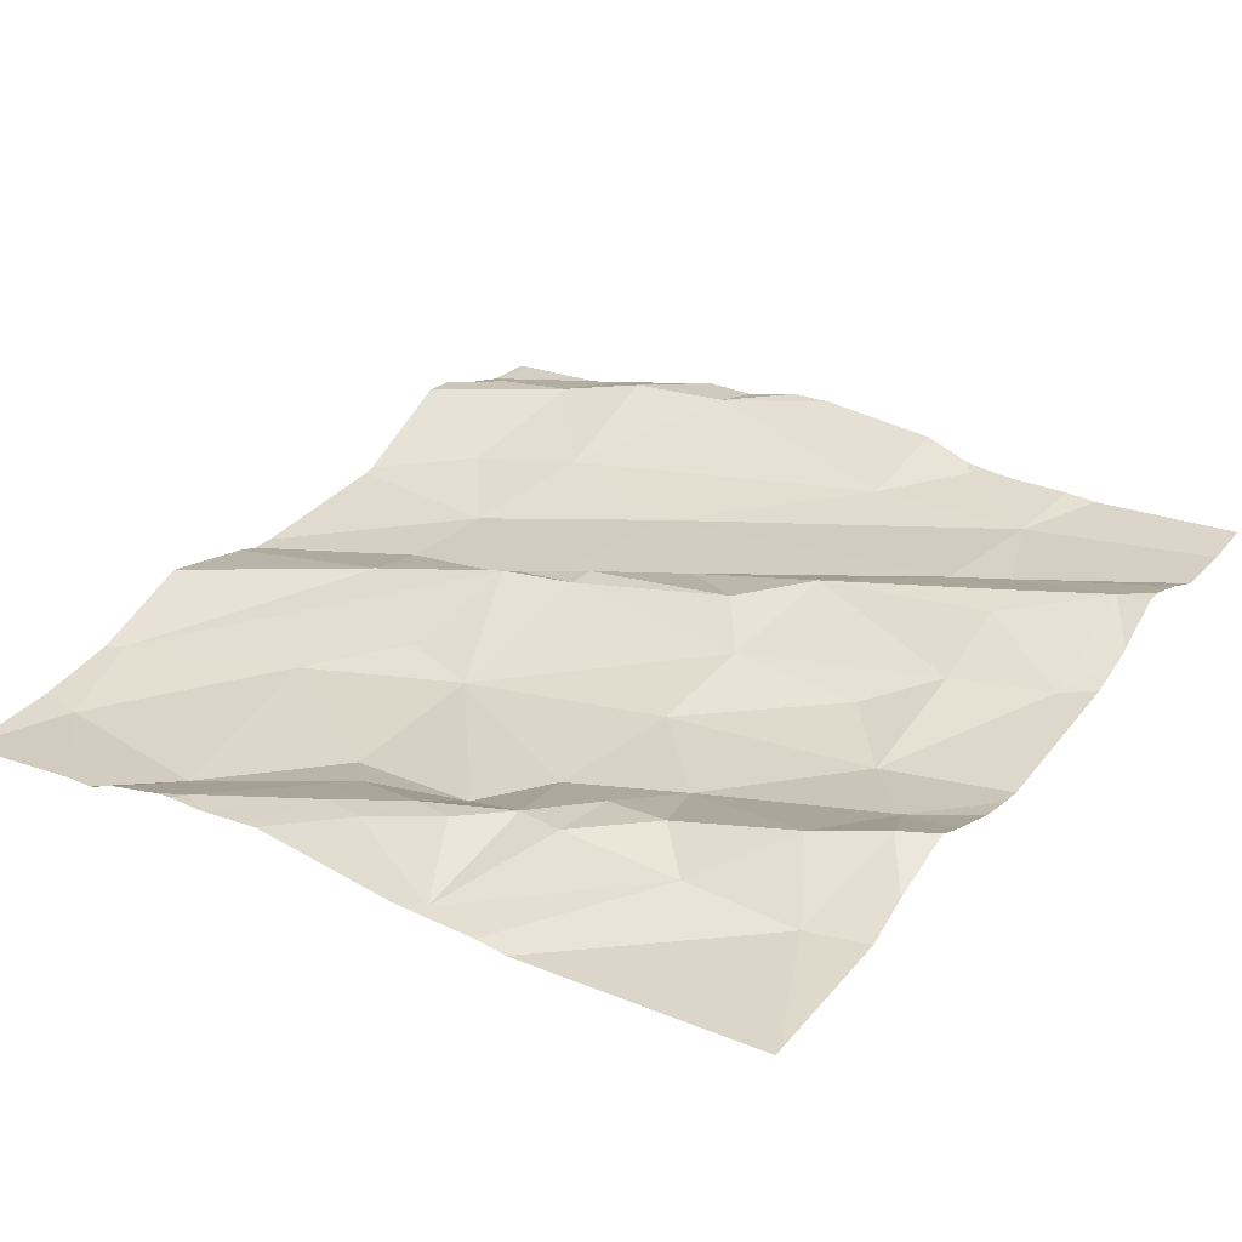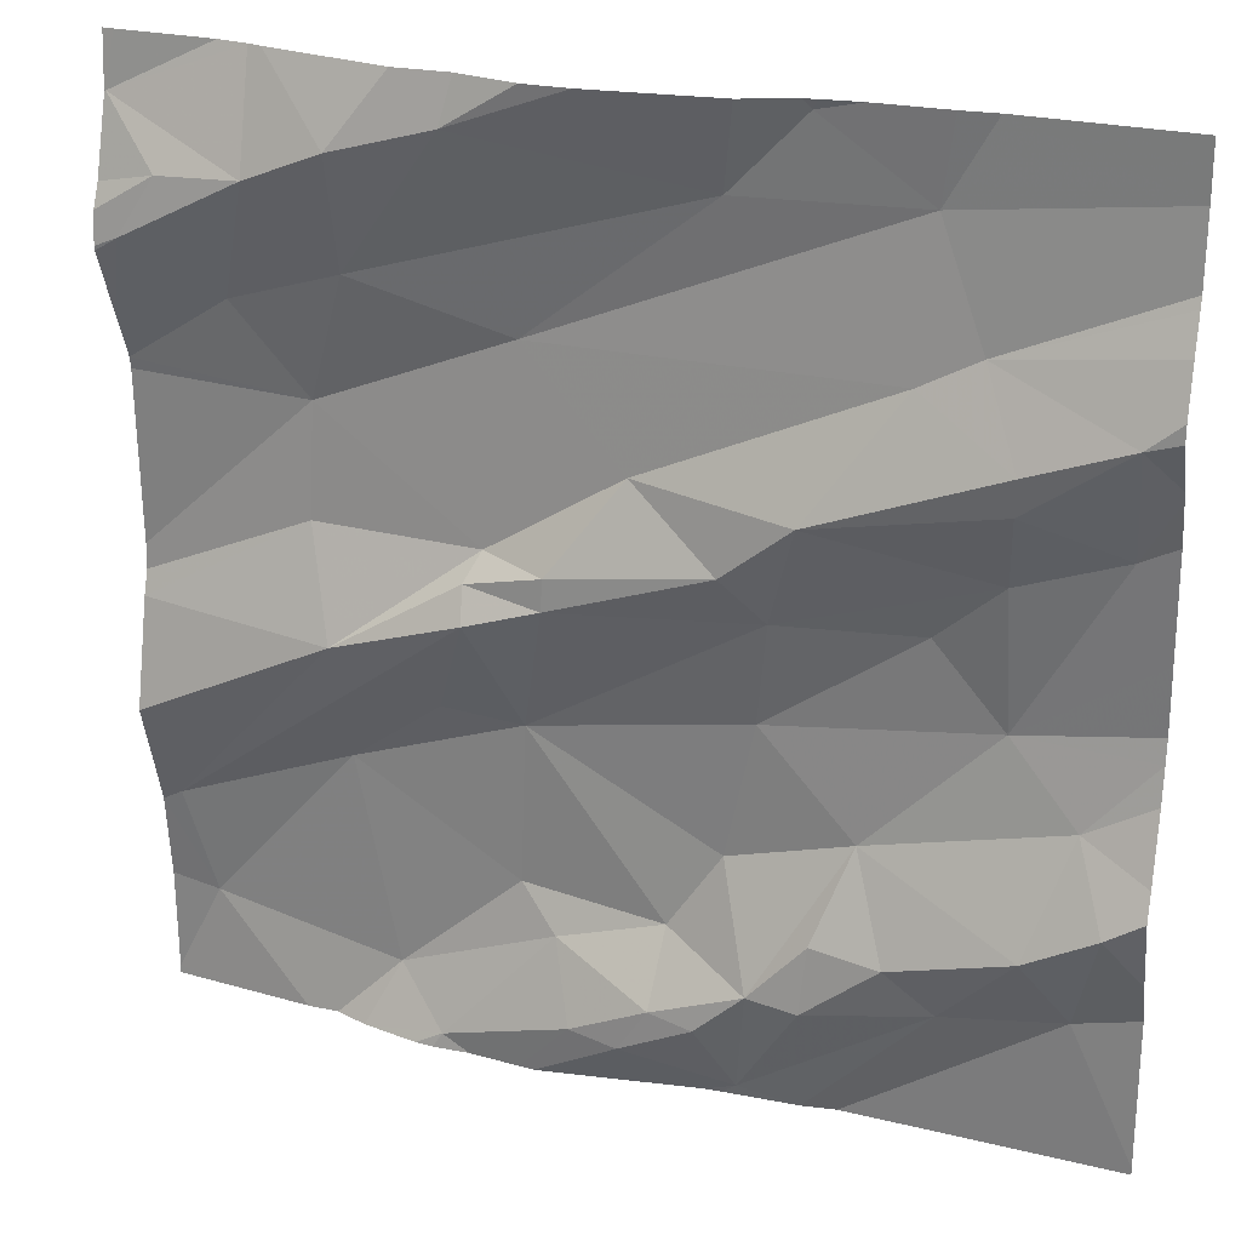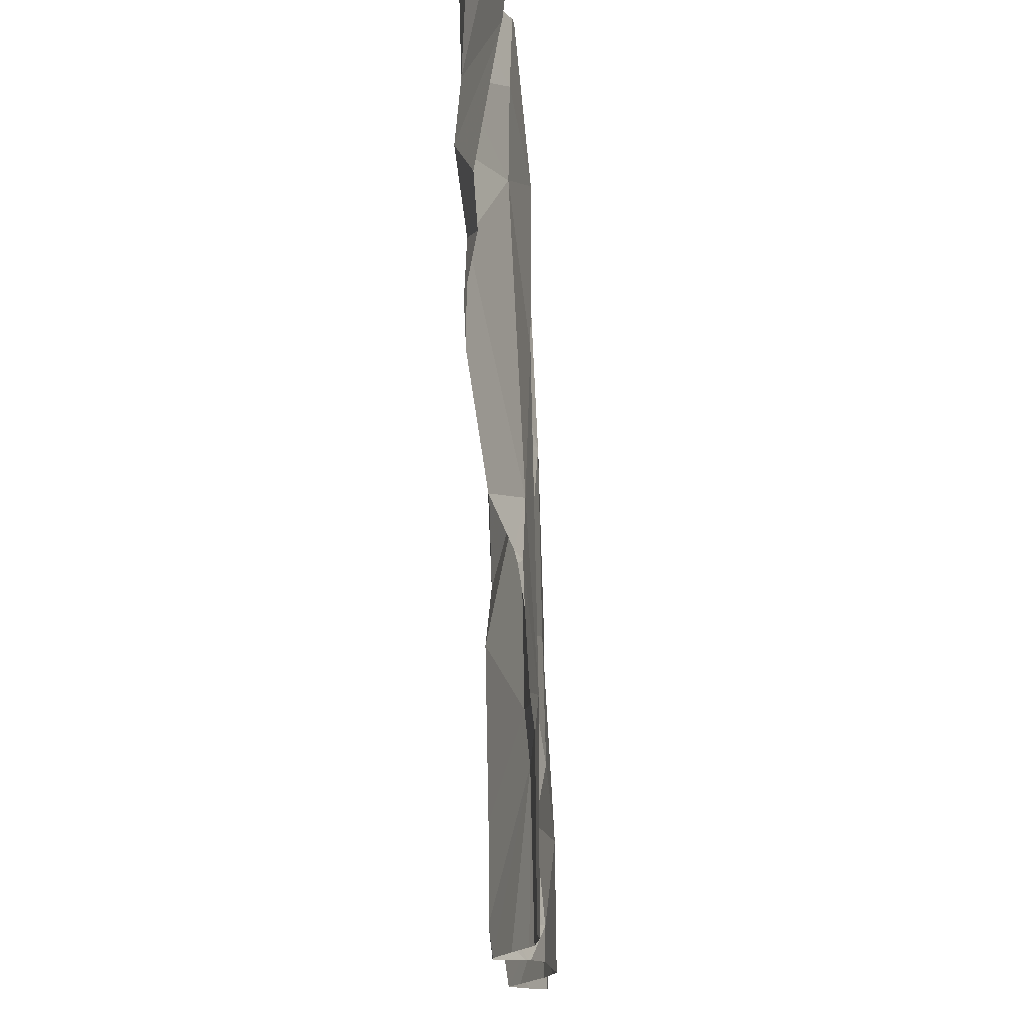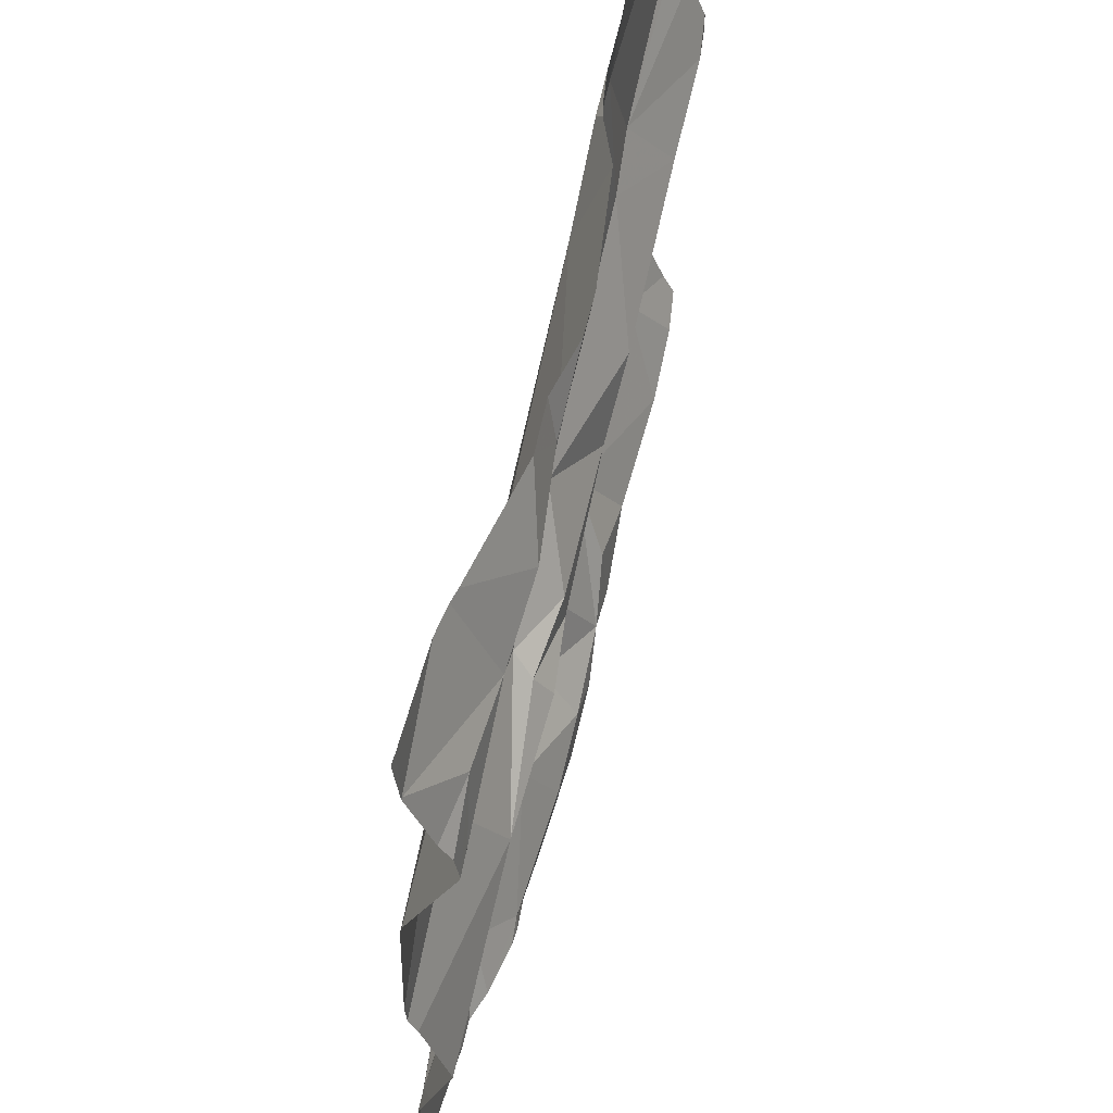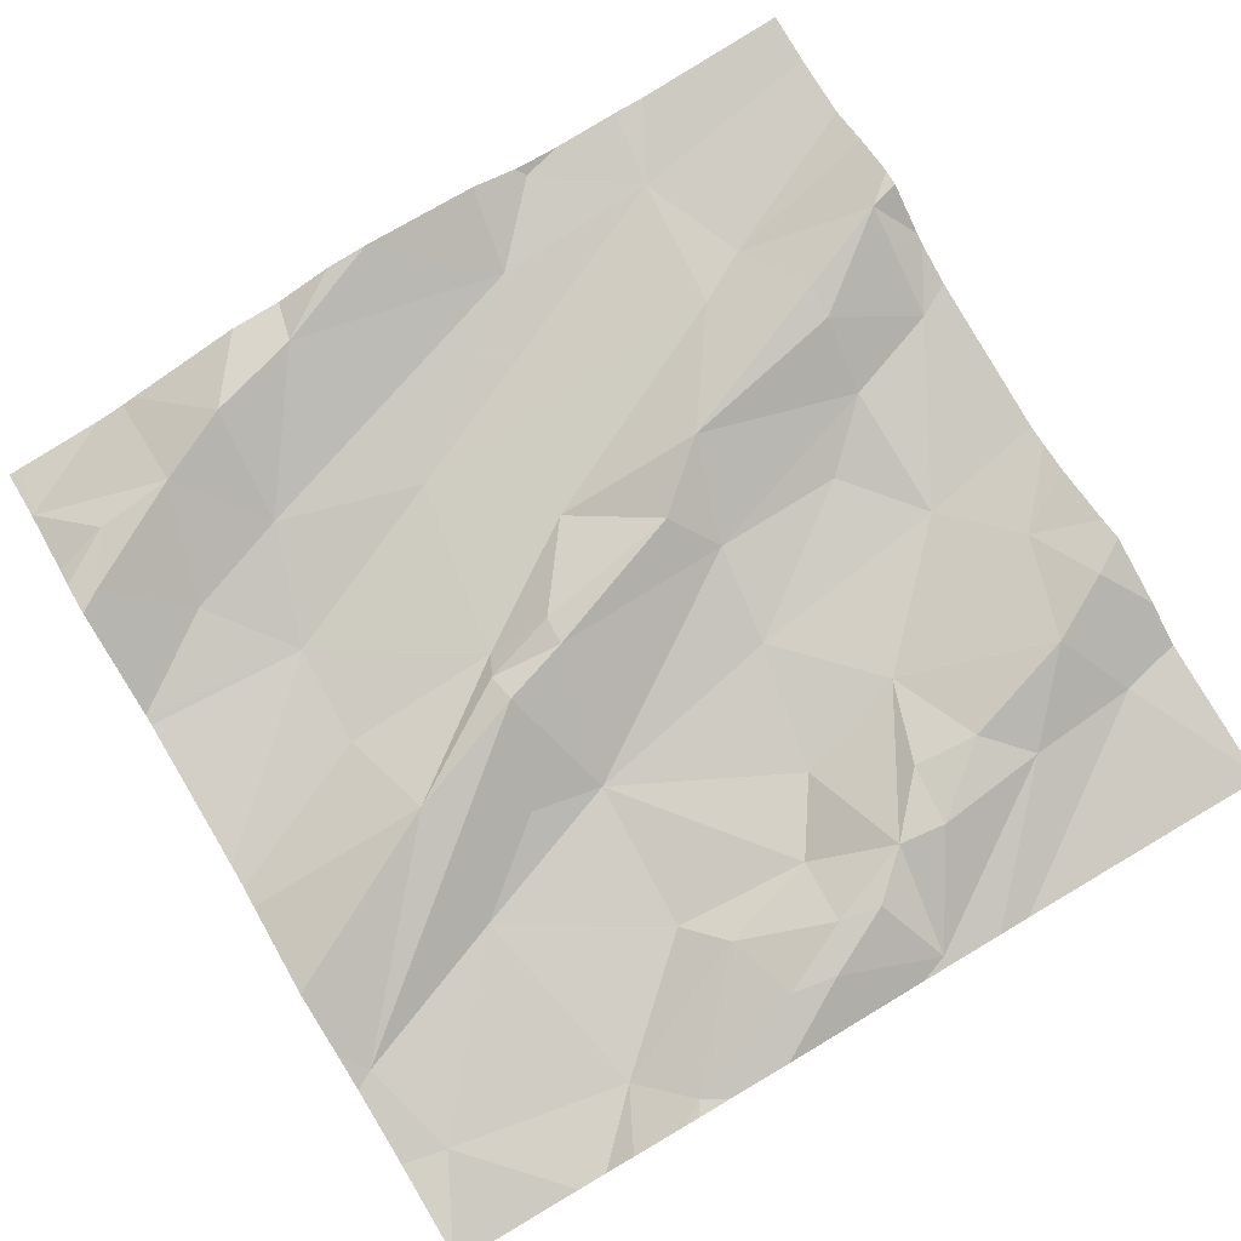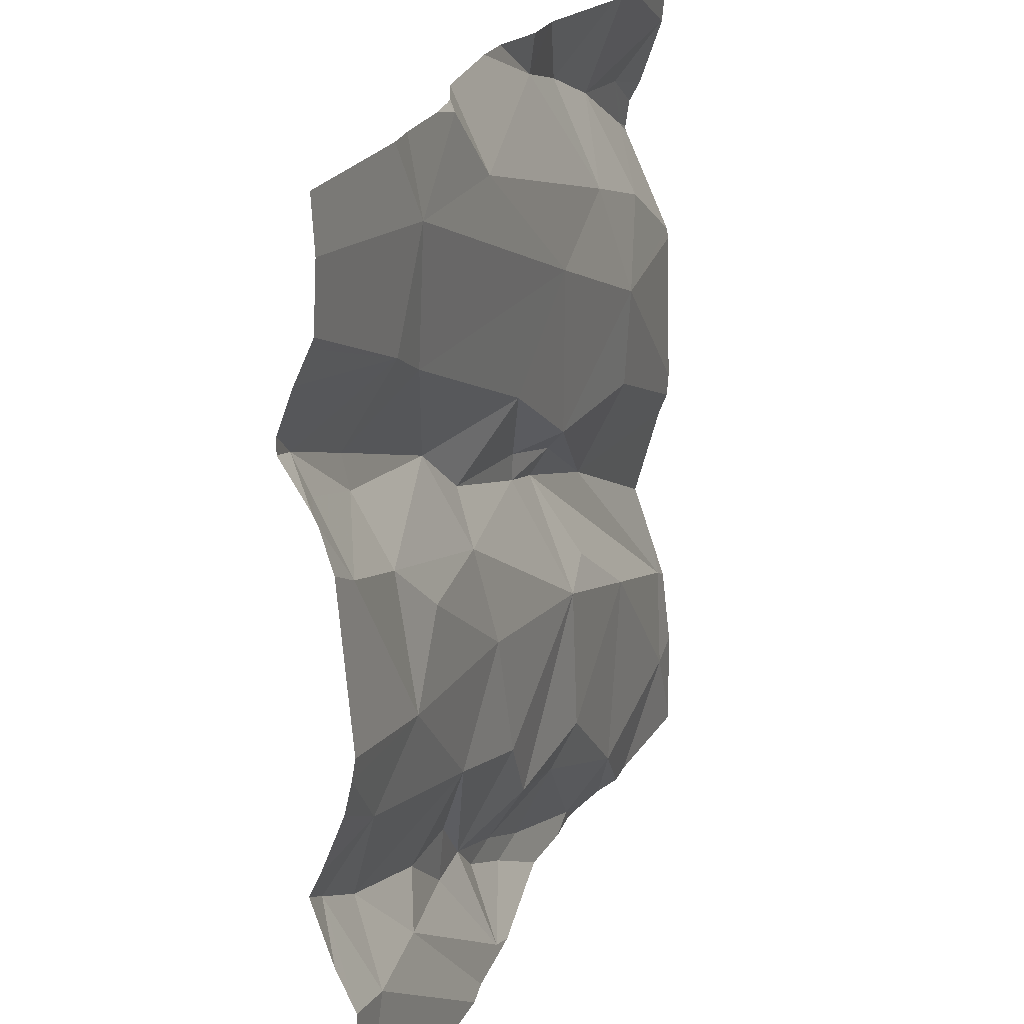
<metadata>
{"format":"obj","ext":"obj","renderer":"f3d","projection":"perspective","resolution":1024,"background":"white","views":[{"elev":33.1,"azim":34.2,"up":"+Z"},{"elev":24.5,"azim":16.6,"up":"+Y"},{"elev":75.8,"azim":83.8,"up":"+Y"},{"elev":59.1,"azim":-80.8,"up":"+Y"},{"elev":79.6,"azim":-30.7,"up":"+Z"},{"elev":23.3,"azim":106.3,"up":"+Y"}]}
</metadata>
<code>
v -39.19 276.4 503.7
v -39.3 276.3 503.7
v -39.26 276.4 503.7
v -39.36 275.7 503.6
v -39.16 275.7 503.6
v -39.12 276.5 503.7
v -39.11 275.9 503.7
v -39.03 275.9 503.7
v -39.21 275.9 503.6
v -39.04 275.8 503.7
v -39.18 276.5 503.7
v -38.45 276.4 503.7
v -38.45 275.8 503.7
v -39.39 276.4 503.7
v -38.93 276.2 503.7
v -39 276.1 503.7
v -39.06 276.1 503.7
v -39.07 276.5 503.7
v -39.11 275.6 503.7
v -39.07 276.1 503.7
v -39 276.1 503.7
v -39.08 276.5 503.7
v -38.85 276.5 503.7
v -39.01 276.5 503.7
v -39.08 276.1 503.7
v -39.21 276 503.7
v -38.98 275.7 503.7
v -39.27 276.5 503.7
v -39.41 276.5 503.7
v -39.35 276.4 503.7
v -38.45 275.9 503.8
v -39.03 276.3 503.7
v -39.39 275.8 503.6
v -38.45 275.6 503.7
v -38.45 275.8 503.7
v -38.77 276.5 503.7
v -38.45 276.3 503.7
v -38.45 276.3 503.8
v -39.23 276.2 503.6
v -38.45 276.3 503.7
v -38.45 276.3 503.8
v -39 275.7 503.7
v -39.24 276.1 503.7
v -39.4 276.5 503.7
v -38.78 276.5 503.7
v -38.59 276.3 503.8
v -38.62 276.3 503.7
v -38.49 276.3 503.8
v -38.77 276.2 503.7
v -38.68 276.3 503.7
v -38.49 276.3 503.8
v -38.49 276.2 503.7
v -38.59 276.2 503.8
v -38.9 275.7 503.7
v -38.84 275.8 503.7
v -38.81 275.7 503.7
v -38.89 275.8 503.7
v -39.08 275.6 503.7
v -39.03 275.6 503.7
v -39.12 275.6 503.7
v -38.56 275.8 503.7
v -38.64 275.7 503.7
v -38.68 275.8 503.7
v -38.49 275.9 503.8
v -38.52 275.7 503.7
v -38.77 276.5 503.7
v -38.67 276.5 503.7
v -38.93 275.6 503.7
v -38.82 275.6 503.7
v -38.59 276.1 503.7
v -38.59 276 503.7
v -38.72 275.9 503.7
v -38.81 276 503.7
v -38.86 275.7 503.7
v -38.76 275.7 503.7
v -39.3 276.5 503.7
v -38.49 275.6 503.7
v -38.52 275.9 503.7
v -38.45 275.6 503.7
v -39.14 275.6 503.7
v -38.84 276.1 503.7
v -38.8 276.1 503.7
v -38.75 275.8 503.7
v -38.85 275.6 503.7
v -38.97 275.6 503.7
v -38.66 276.1 503.7
v -39.23 275.6 503.7
v -39.26 275.6 503.7
v -39.2 275.6 503.7
v -39.41 276.4 503.7
v -39.41 276.4 503.7
v -39.41 276.4 503.7
v -39.41 276.5 503.7
v -39.41 276.3 503.7
v -39.41 276.2 503.6
v -39.41 276.5 503.7
v -39.41 276.5 503.7
v -39.41 276.4 503.7
v -39.41 276.1 503.6
v -39.41 276.2 503.6
v -39.41 275.9 503.7
v -39.41 275.8 503.7
v -39.41 276 503.7
v -39.41 275.6 503.6
v -39.25 276.5 503.7
v -39.41 275.8 503.6
v -39.41 275.7 503.6
v -39.41 276 503.6
v -38.45 276.5 503.7
v -38.45 276.4 503.8
v -38.45 276.2 503.7
v -38.45 276 503.7
v -38.45 276 503.7
v -38.45 275.9 503.7
v -38.45 276.4 503.7
v -38.45 276.2 503.7
v -38.45 276.1 503.7
v -38.45 276 503.7
v -39.02 275.6 503.7
v -38.73 275.6 503.7
v -38.76 275.6 503.7
v -38.84 275.6 503.7
v -38.82 275.6 503.7
v -39.35 275.6 503.6
v -39.41 275.6 503.6
v -38.73 276.5 503.7
v -38.96 276.5 503.7
v -38.83 276.5 503.7
v -38.65 276.5 503.7
v -38.62 276.5 503.7
v -38.51 276.5 503.7
v -39.4 276.5 503.7
v -39.41 276.5 503.7
v -38.45 276.5 503.7
f 2 1 3
f 87 4 88
f 8 7 9
f 10 8 9
f 113 78 112
f 16 15 17
f 19 5 89
f 21 20 8
f 22 1 23
f 129 67 130
f 16 25 21
f 20 25 26
f 6 22 18
f 27 19 58
f 92 29 93
f 32 23 1
f 30 14 3
f 14 2 3
f 3 11 105
f 26 33 20
f 112 78 114
f 2 14 94
f 11 3 1
f 128 23 45
f 111 52 116
f 29 3 28
f 29 30 3
f 127 22 23
f 8 20 7
f 10 9 5
f 122 69 84
f 17 15 32
f 17 25 16
f 32 39 17
f 26 25 17
f 33 26 101
f 42 19 27
f 19 42 5
f 110 47 41
f 88 104 124
f 121 62 69
f 4 33 106
f 43 39 99
f 39 2 95
f 33 4 9
f 103 43 108
f 20 21 25
f 42 10 5
f 9 7 20
f 39 43 17
f 39 1 2
f 32 1 39
f 90 30 98
f 33 9 20
f 22 11 1
f 109 67 12
f 9 4 5
f 43 26 17
f 47 46 48
f 49 46 50
f 52 51 53
f 42 27 54
f 56 55 57
f 40 51 37
f 10 42 57
f 126 66 67
f 62 61 63
f 64 61 65
f 66 23 67
f 84 68 85
f 68 27 59
f 52 70 71
f 72 71 73
f 68 69 74
f 62 75 69
f 51 48 53
f 78 61 64
f 46 53 48
f 64 65 13
f 120 65 62
f 49 81 82
f 46 47 50
f 68 54 27
f 74 69 56
f 16 21 81
f 56 83 72
f 23 66 45
f 67 47 12
f 47 48 41
f 127 23 128
f 23 32 67
f 73 86 82
f 72 61 78
f 72 63 61
f 71 86 73
f 61 62 65
f 75 83 56
f 120 62 121
f 82 86 70
f 71 72 78
f 21 82 81
f 21 8 82
f 81 49 15
f 15 16 81
f 75 63 83
f 62 63 75
f 36 66 126
f 37 52 111
f 119 68 59
f 78 64 31
f 85 68 119
f 8 73 82
f 45 66 36
f 8 10 57
f 8 55 73
f 47 67 50
f 32 50 67
f 57 42 54
f 54 56 57
f 72 73 55
f 44 29 76
f 52 53 70
f 117 71 118
f 121 69 123
f 74 54 68
f 56 54 74
f 75 56 69
f 126 67 129
f 49 53 46
f 130 109 131
f 76 29 28
f 55 56 72
f 15 50 32
f 57 55 8
f 71 78 113
f 72 83 63
f 70 49 82
f 70 53 49
f 15 49 50
f 86 71 70
f 84 69 68
f 77 34 65
f 12 47 115
f 90 14 30
f 91 14 90
f 92 30 29
f 79 34 77
f 31 64 35
f 93 29 97
f 94 14 91
f 95 2 94
f 35 64 13
f 13 65 34
f 96 29 44
f 97 29 96
f 59 27 58
f 98 30 92
f 58 19 60
f 28 3 105
f 99 39 100
f 77 65 120
f 24 22 127
f 100 39 95
f 41 48 38
f 101 26 103
f 102 33 101
f 38 48 40
f 60 19 80
f 103 26 43
f 37 51 52
f 104 4 107
f 106 33 102
f 107 4 106
f 80 19 89
f 108 43 99
f 40 48 51
f 89 5 87
f 18 22 24
f 114 78 31
f 88 4 104
f 115 47 110
f 6 11 22
f 116 52 117
f 117 52 71
f 87 5 4
f 118 71 113
f 123 69 122
f 124 104 125
f 105 11 6
f 130 67 109
f 131 109 134
f 132 96 44
f 133 96 132

</code>
